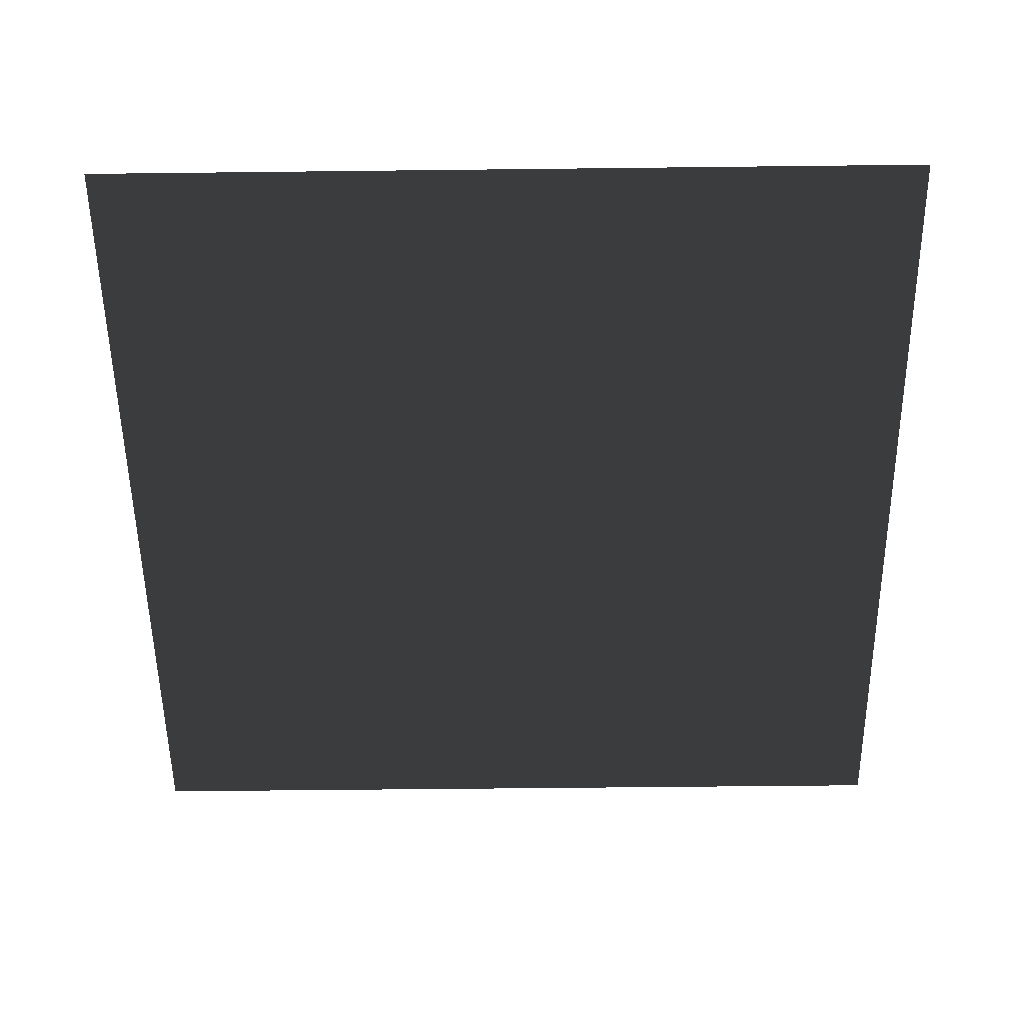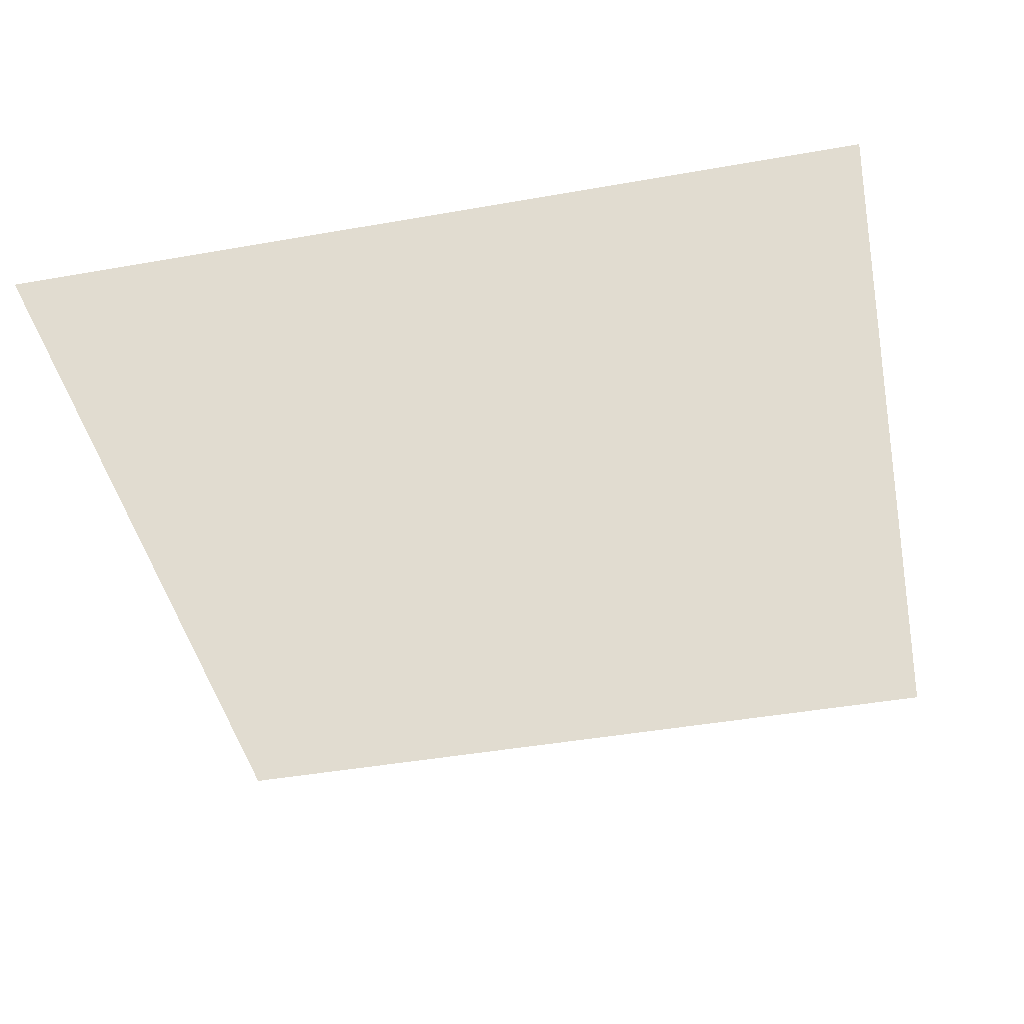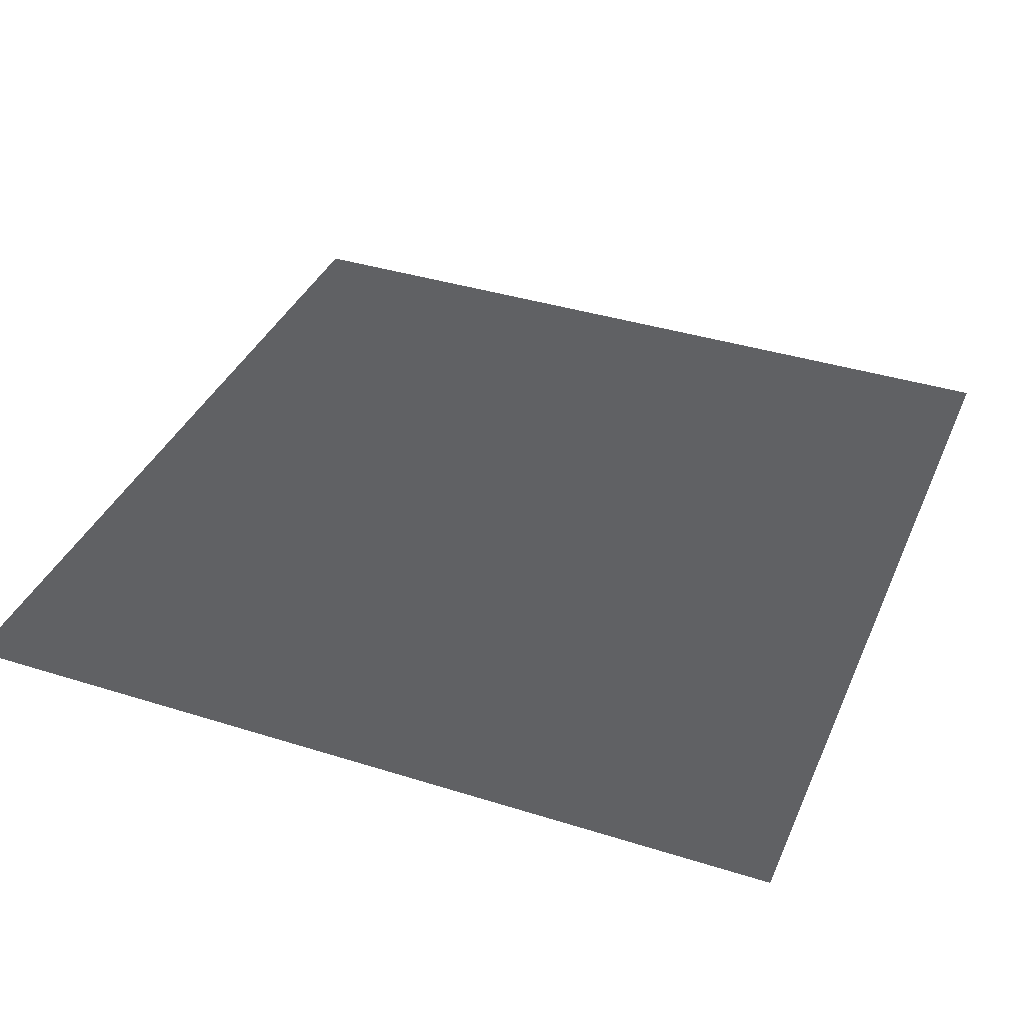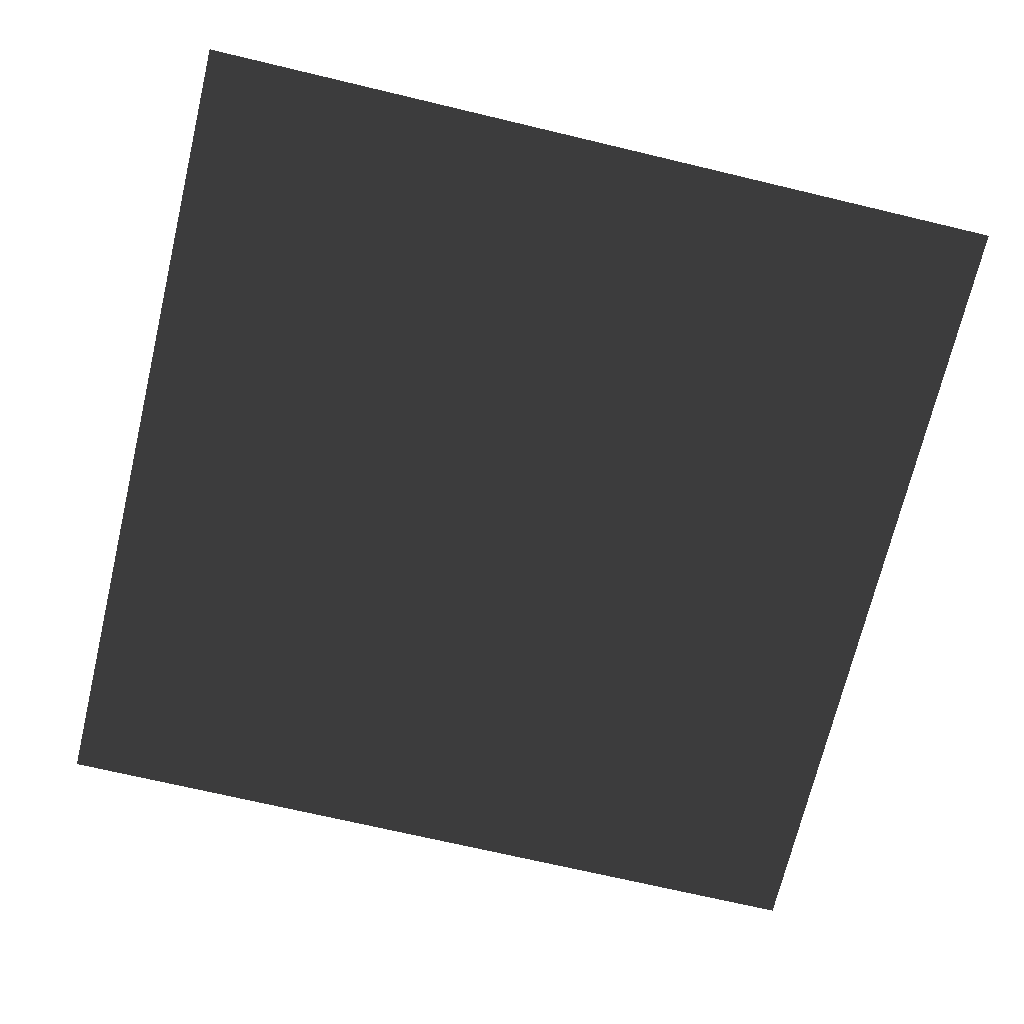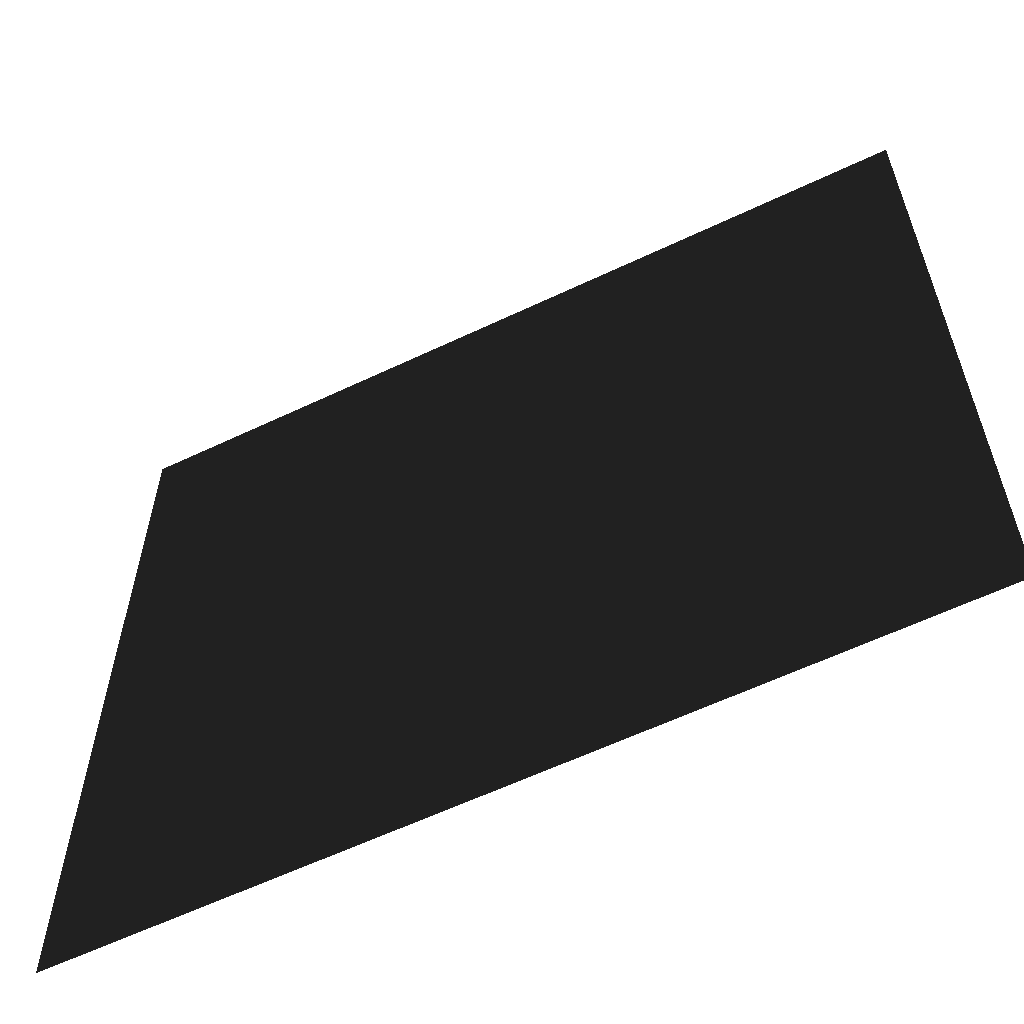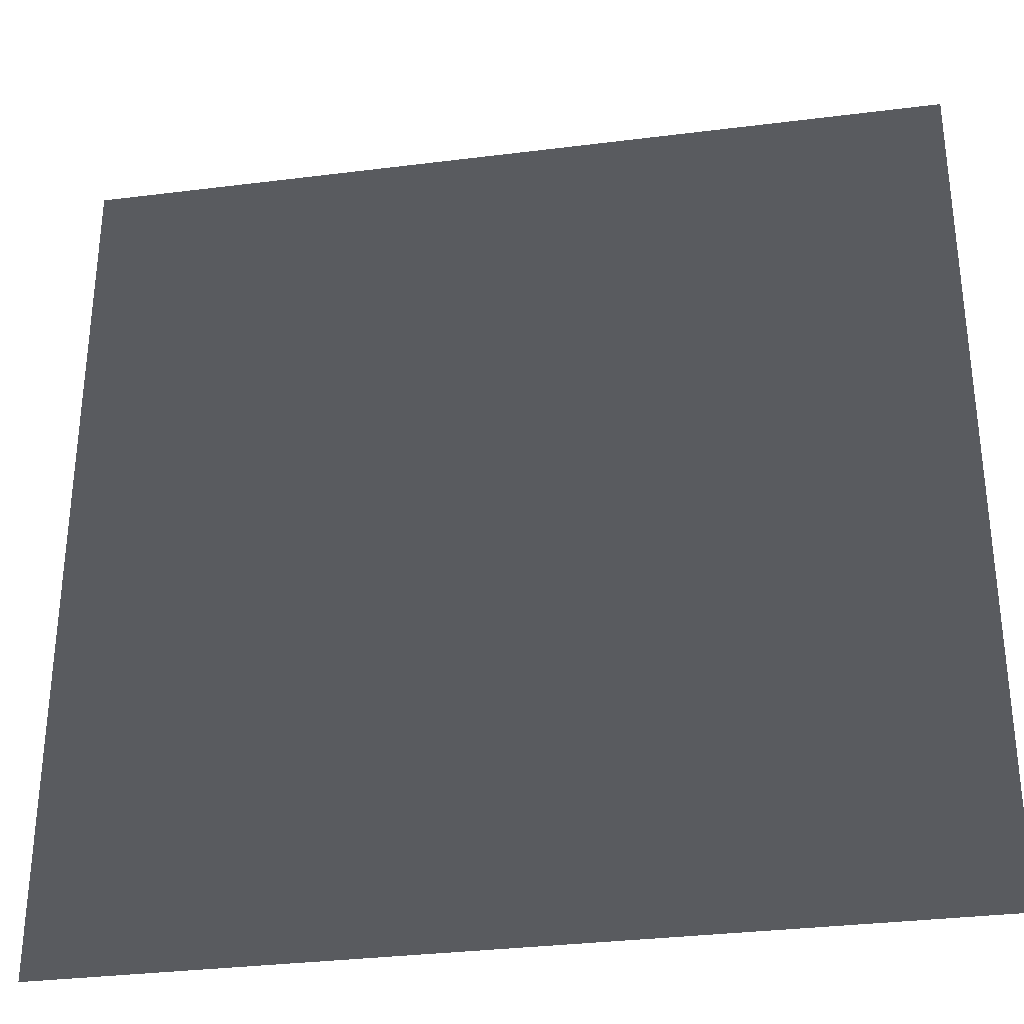
<metadata>
{"format":"obj","ext":"obj","renderer":"f3d","projection":"perspective","resolution":1024,"background":"white","views":[{"elev":-54.1,"azim":0.7,"up":"+Y"},{"elev":-44.1,"azim":-168.3,"up":"+Y"},{"elev":37.8,"azim":21.9,"up":"+Y"},{"elev":-70.3,"azim":76.6,"up":"+Y"},{"elev":-60.6,"azim":-154.1,"up":"+Z"},{"elev":-32.3,"azim":10.0,"up":"+Z"}]}
</metadata>
<code>
o Grid
v 100 -4e-06 -100
v -100 -4e-06 -100
v 100 4e-06 100
v -100 4e-06 100
f 1 2 4
f 3 1 4

</code>
